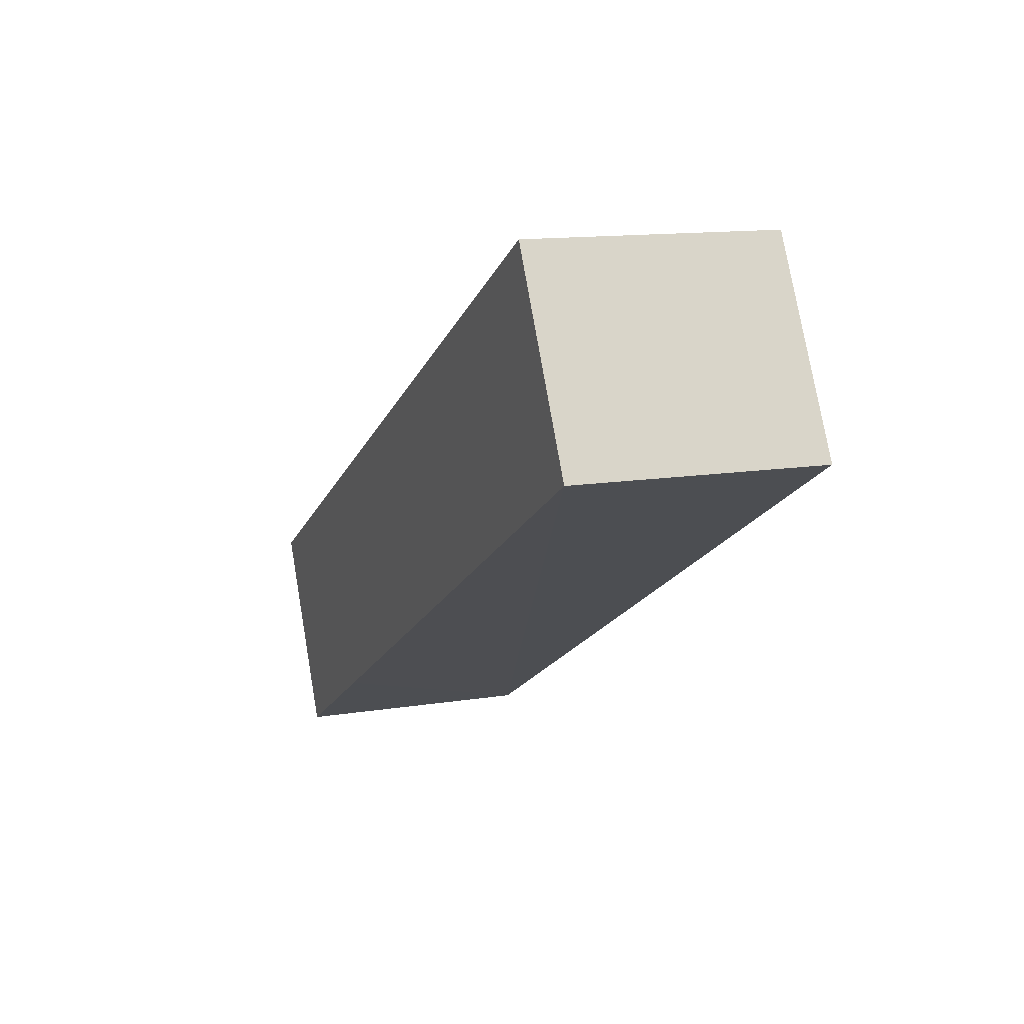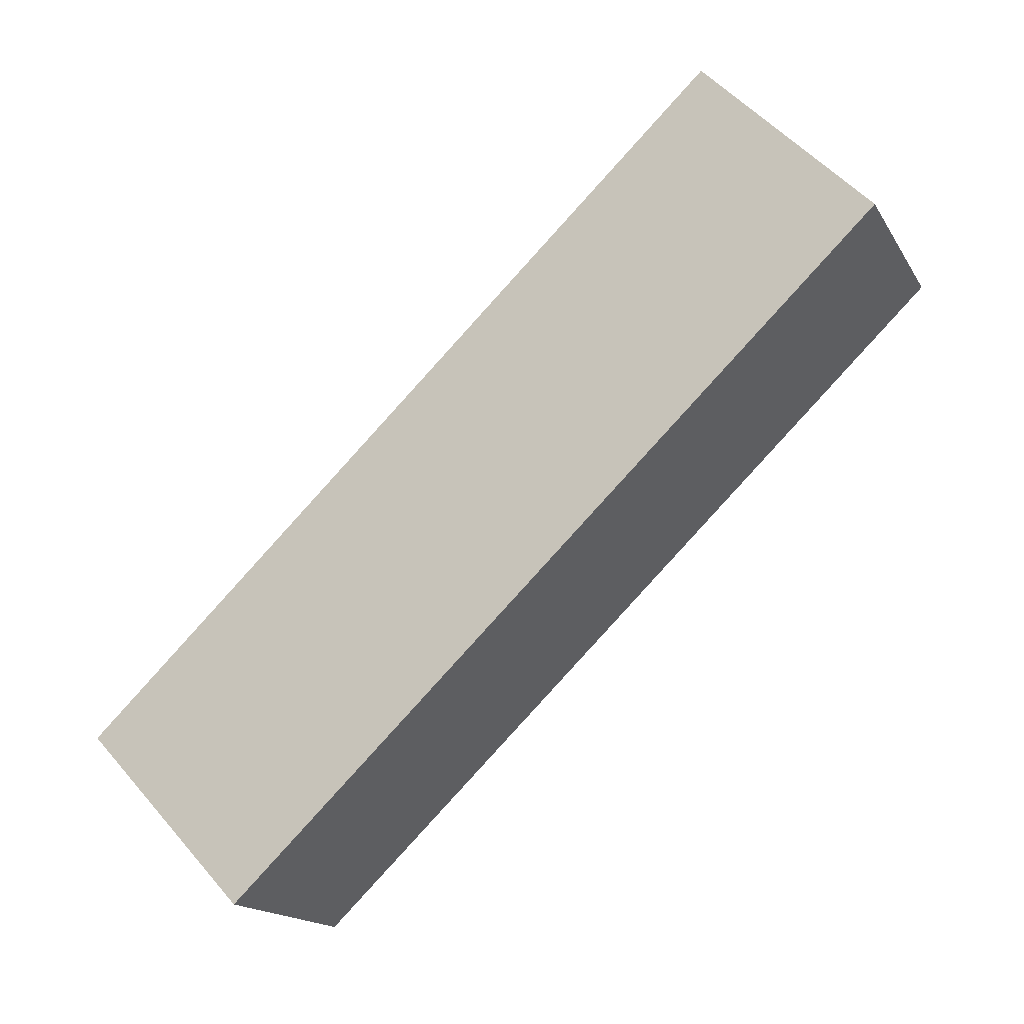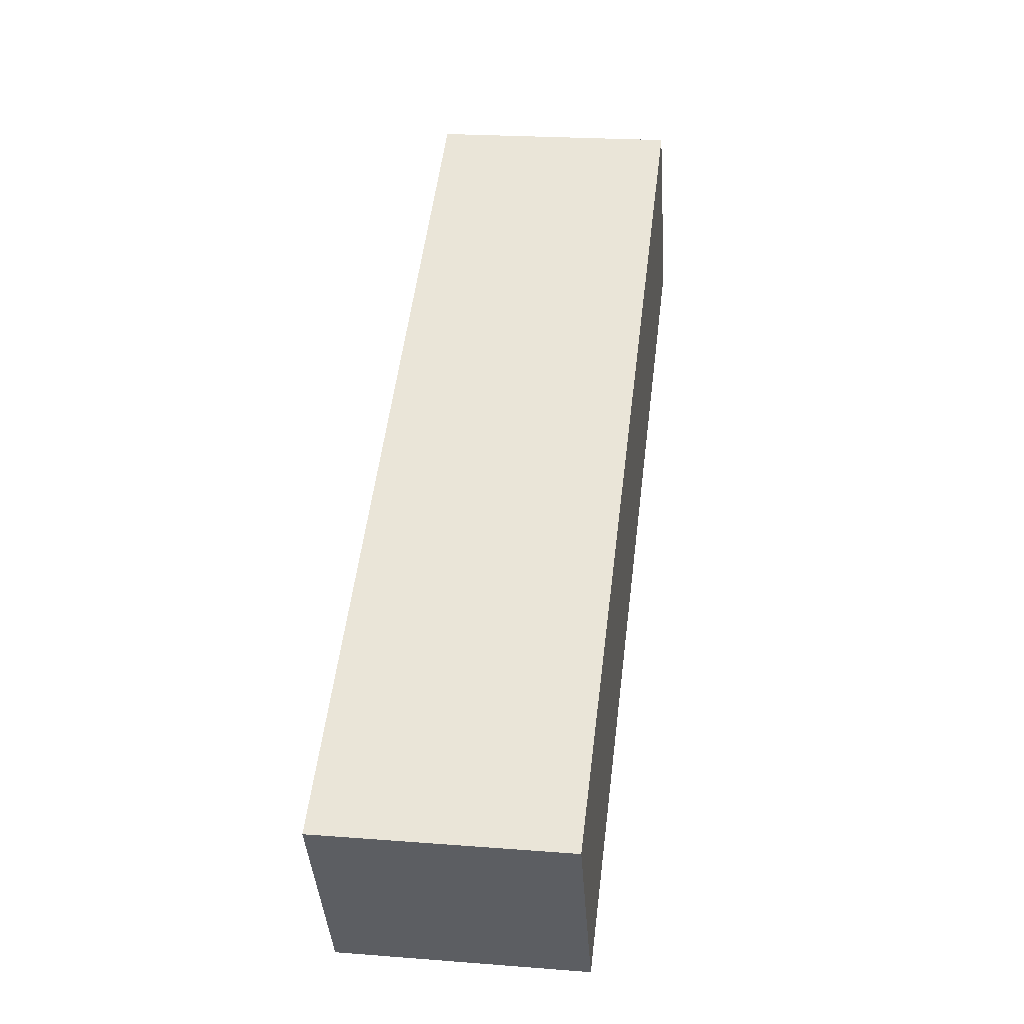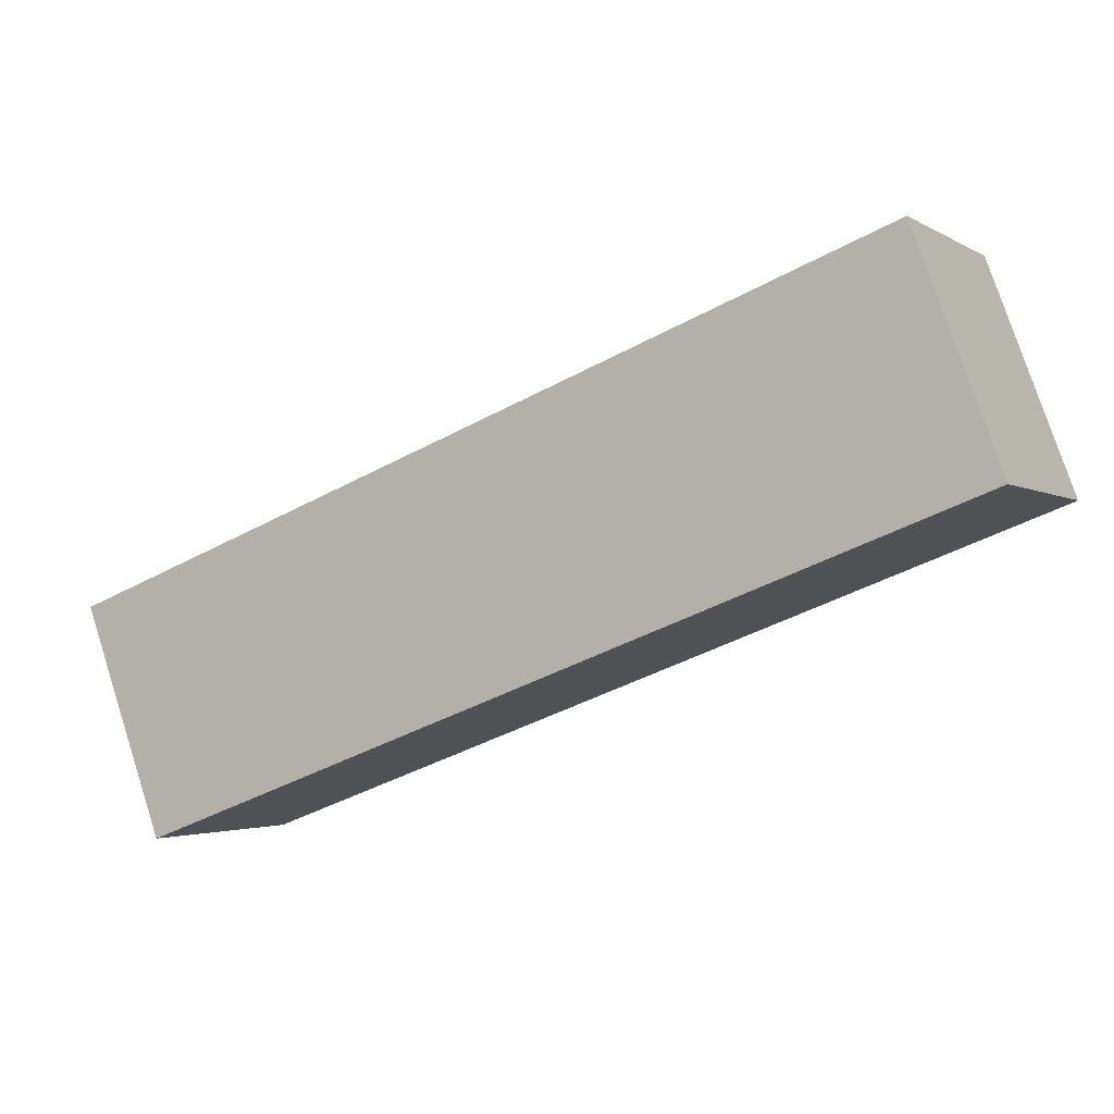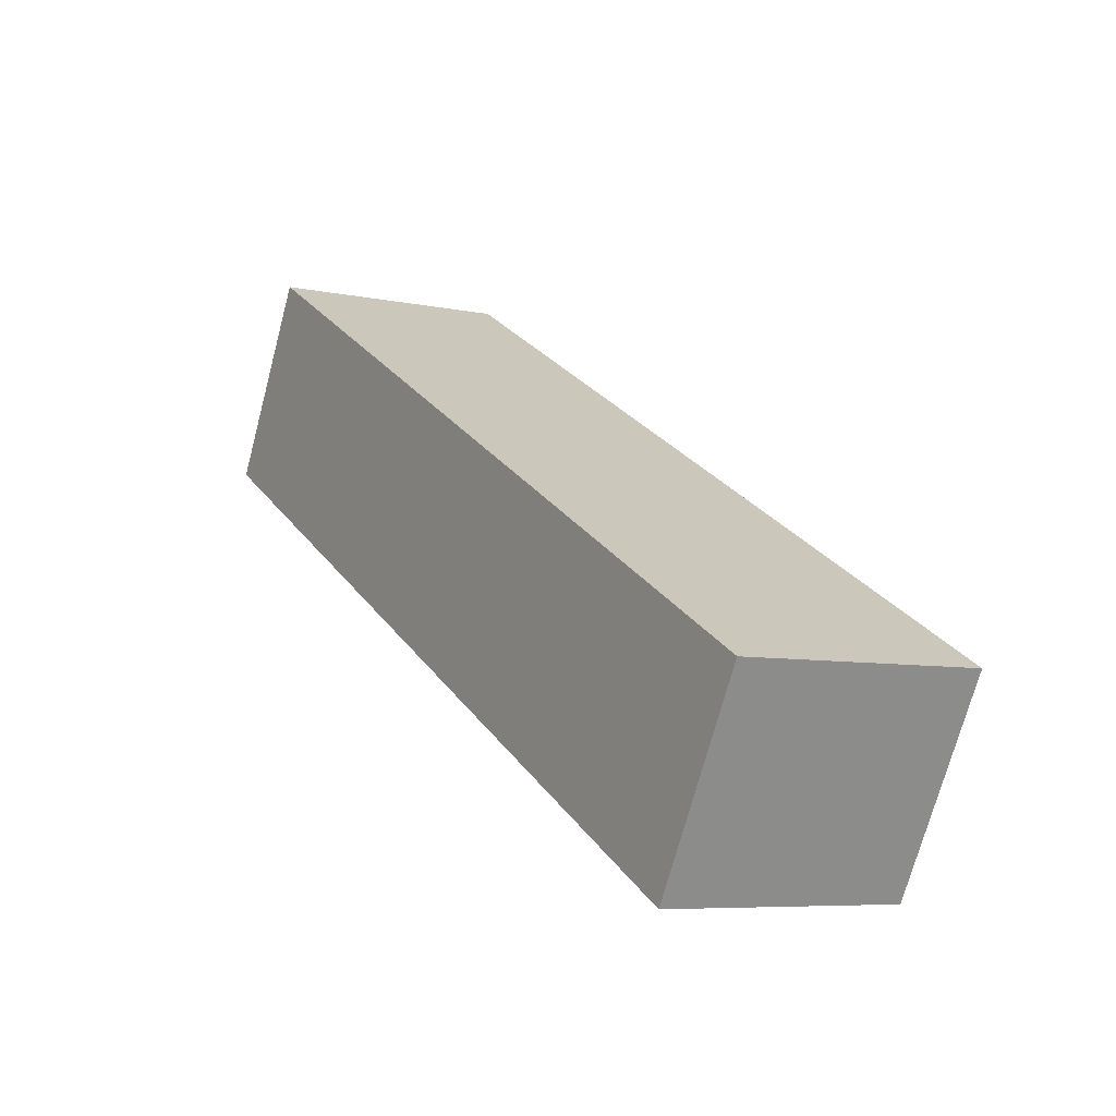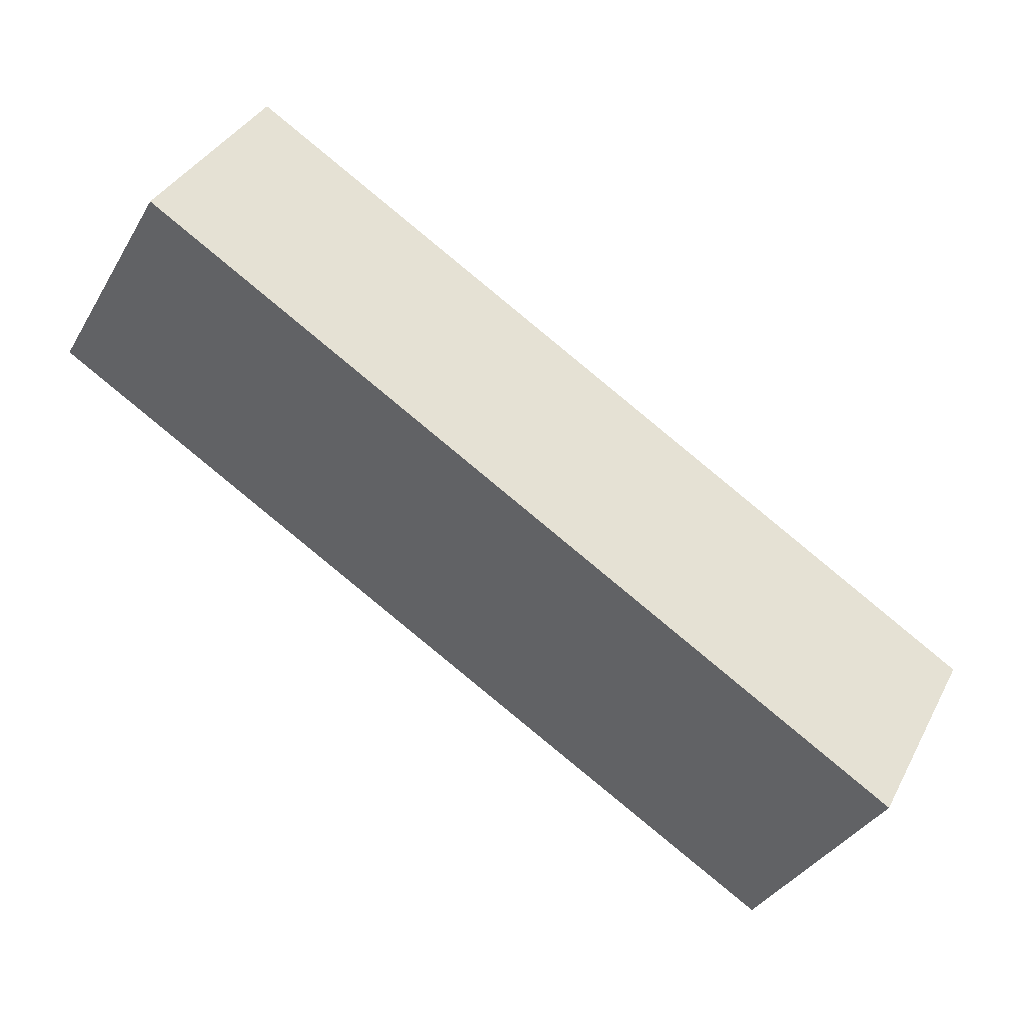
<metadata>
{"format":"obj","ext":"obj","renderer":"f3d","projection":"perspective","resolution":1024,"background":"white","views":[{"elev":13.1,"azim":-110.2,"up":"+Z"},{"elev":53.2,"azim":140.4,"up":"+Z"},{"elev":21.9,"azim":97.8,"up":"+Z"},{"elev":77.6,"azim":162.1,"up":"+Z"},{"elev":-6.8,"azim":58.3,"up":"+Z"},{"elev":-37.3,"azim":-27.6,"up":"+Z"}]}
</metadata>
<code>
v  19.98 6.086 -11.21
v  15.37 6.086 -2.392
v  22.64 6.086 -6.45
v  15.87 6.086 -8.91
v  13.21 6.086 -1.188
v  2.643 6.086 4.706
v  0 6.086 3.727e-16
v  19.98 6.867e-16 -11.21
v  15.87 5.456e-16 -8.91
v  0 0 0
v  2.643 -2.882e-16 4.706
v  13.21 7.274e-17 -1.188
v  15.37 1.465e-16 -2.392
v  22.64 3.949e-16 -6.45
g defaultobject
f 1 2 3
f 2 1 4
f 2 4 5
f 5 4 6
f 6 4 7
f 8 4 1
f 4 8 7
f 7 8 9
f 7 9 10
f 10 6 7
f 6 10 11
f 11 5 6
f 5 11 12
f 5 12 2
f 2 12 3
f 3 12 13
f 3 13 14
f 14 1 3
f 1 14 8
f 9 11 10
f 11 9 12
f 12 9 8
f 12 8 13
f 13 8 14

</code>
